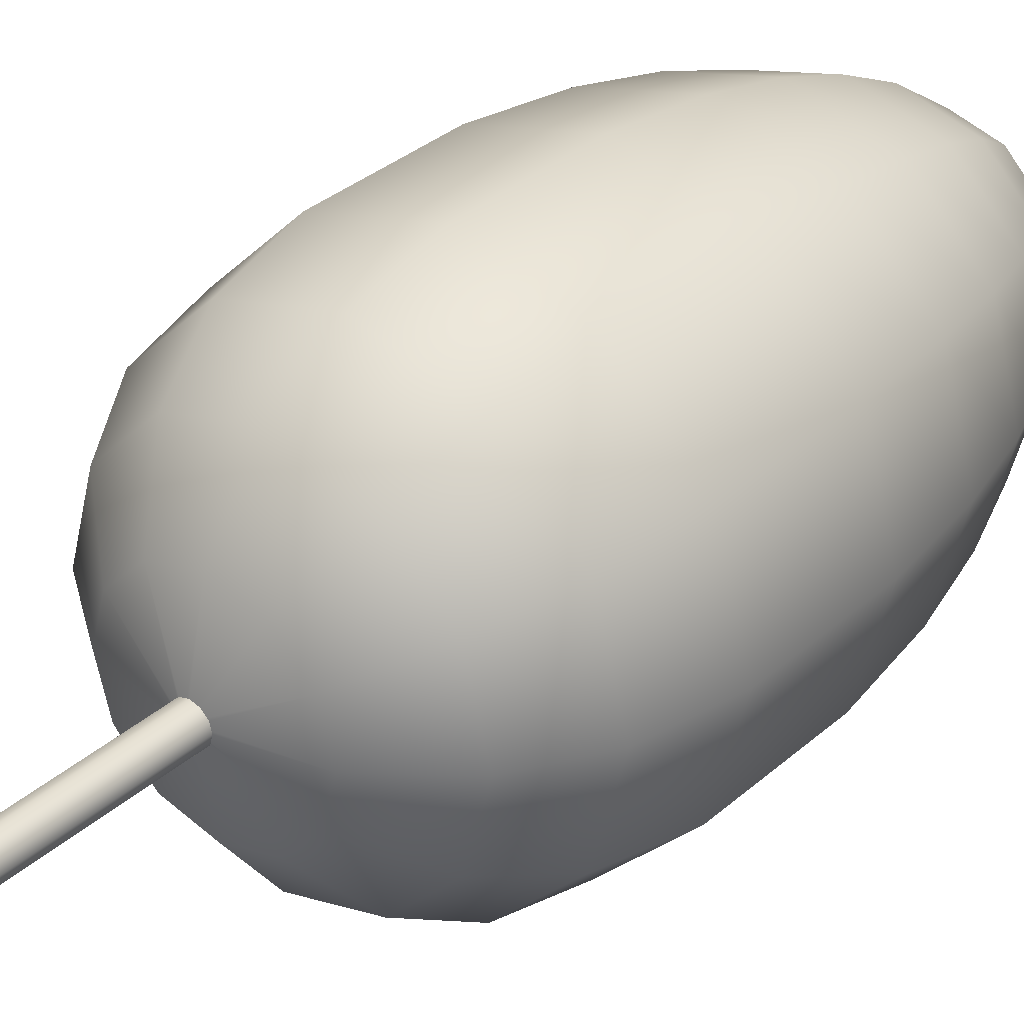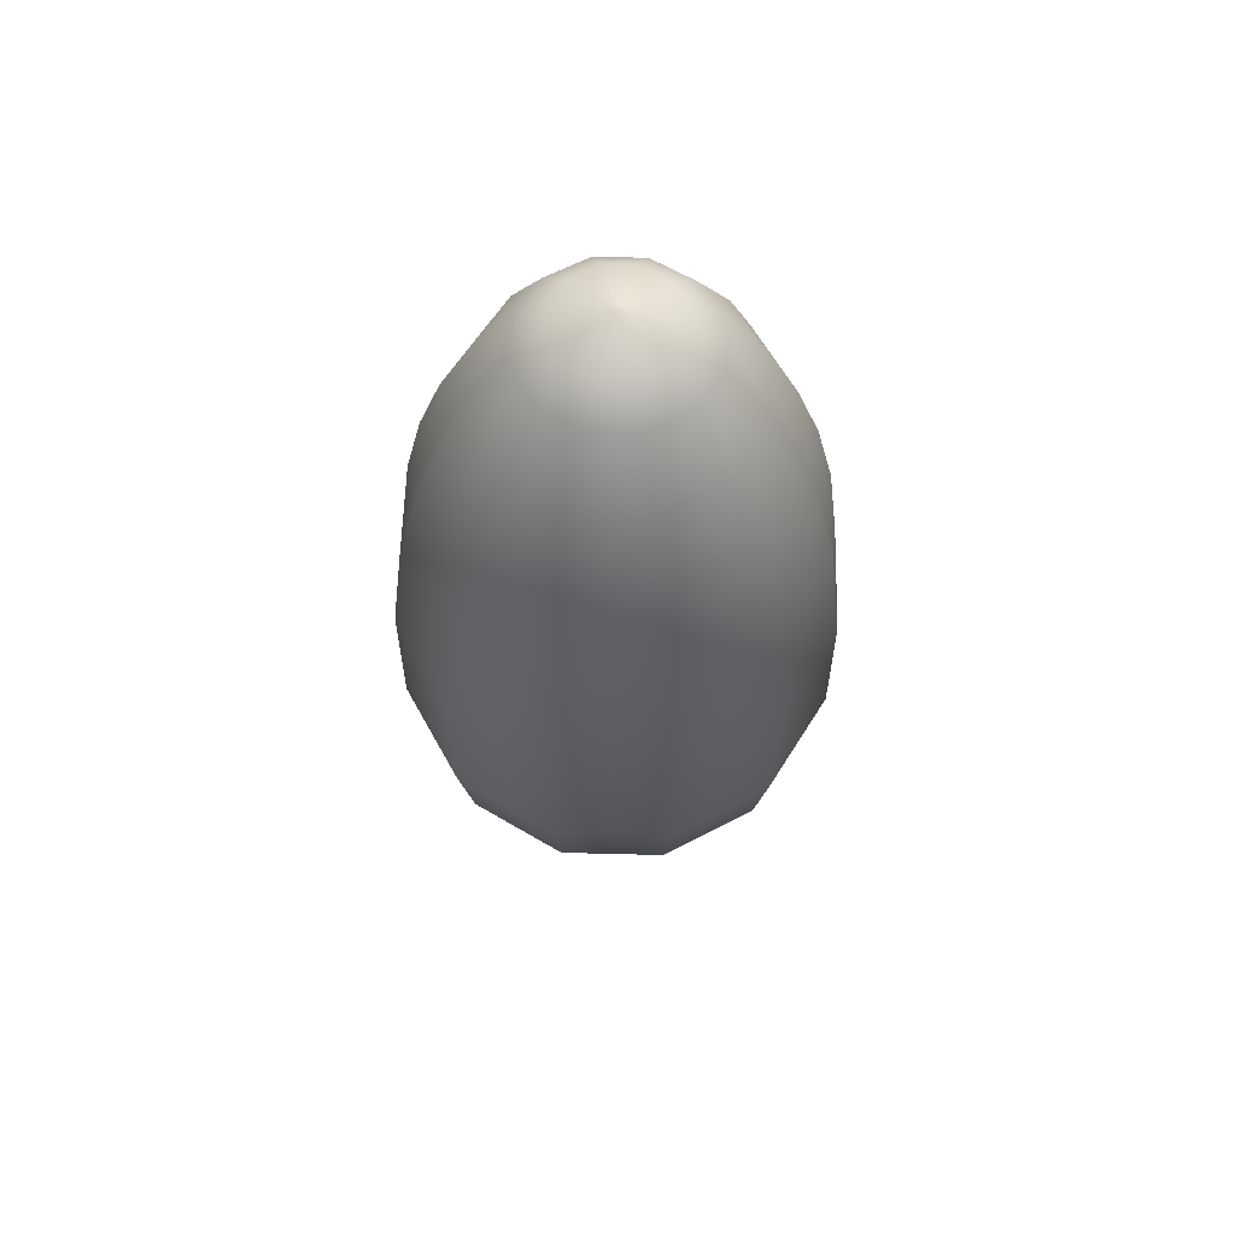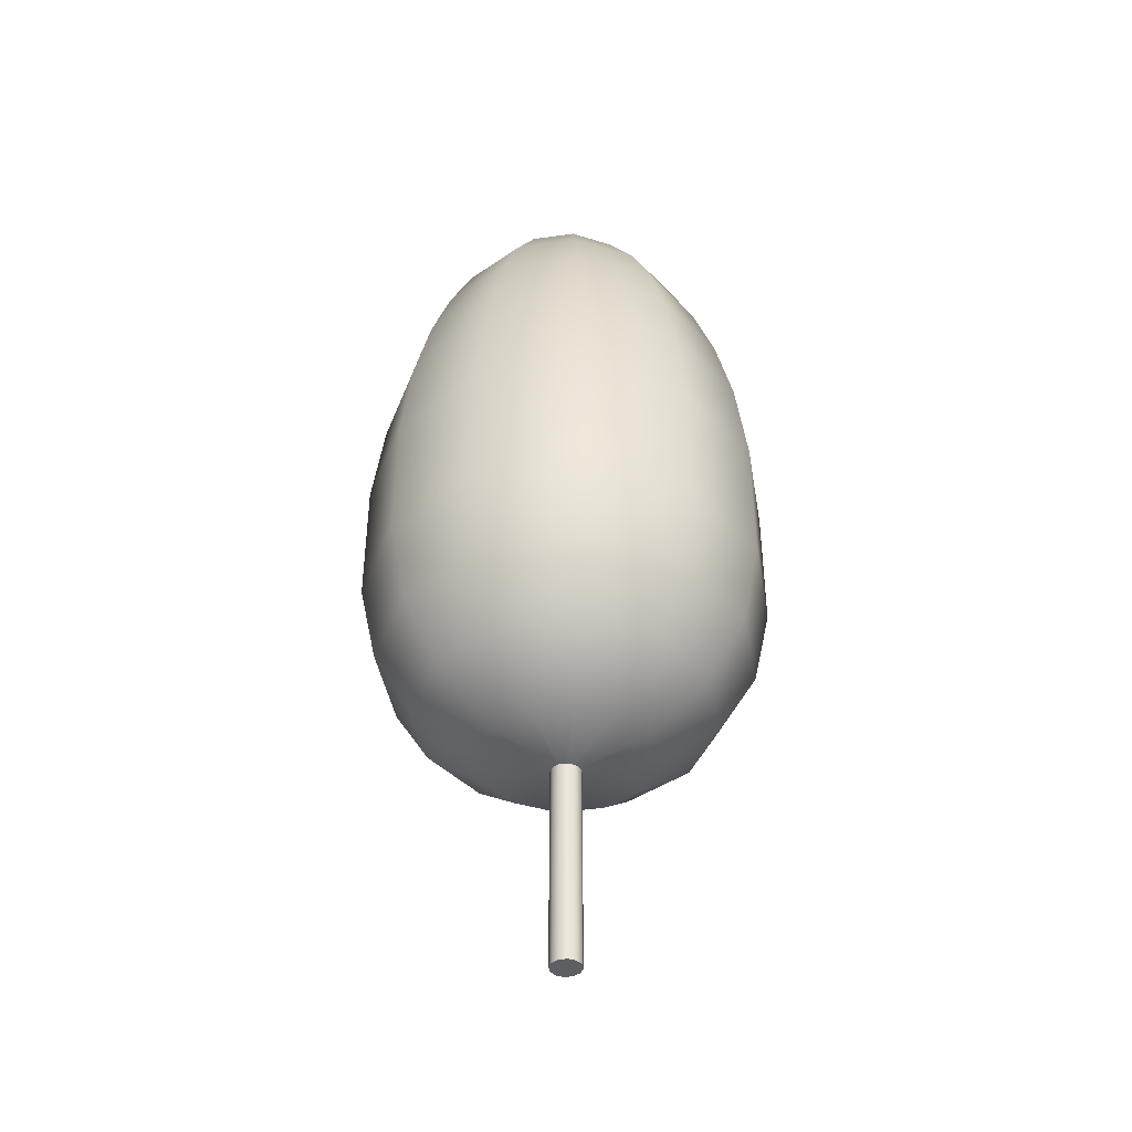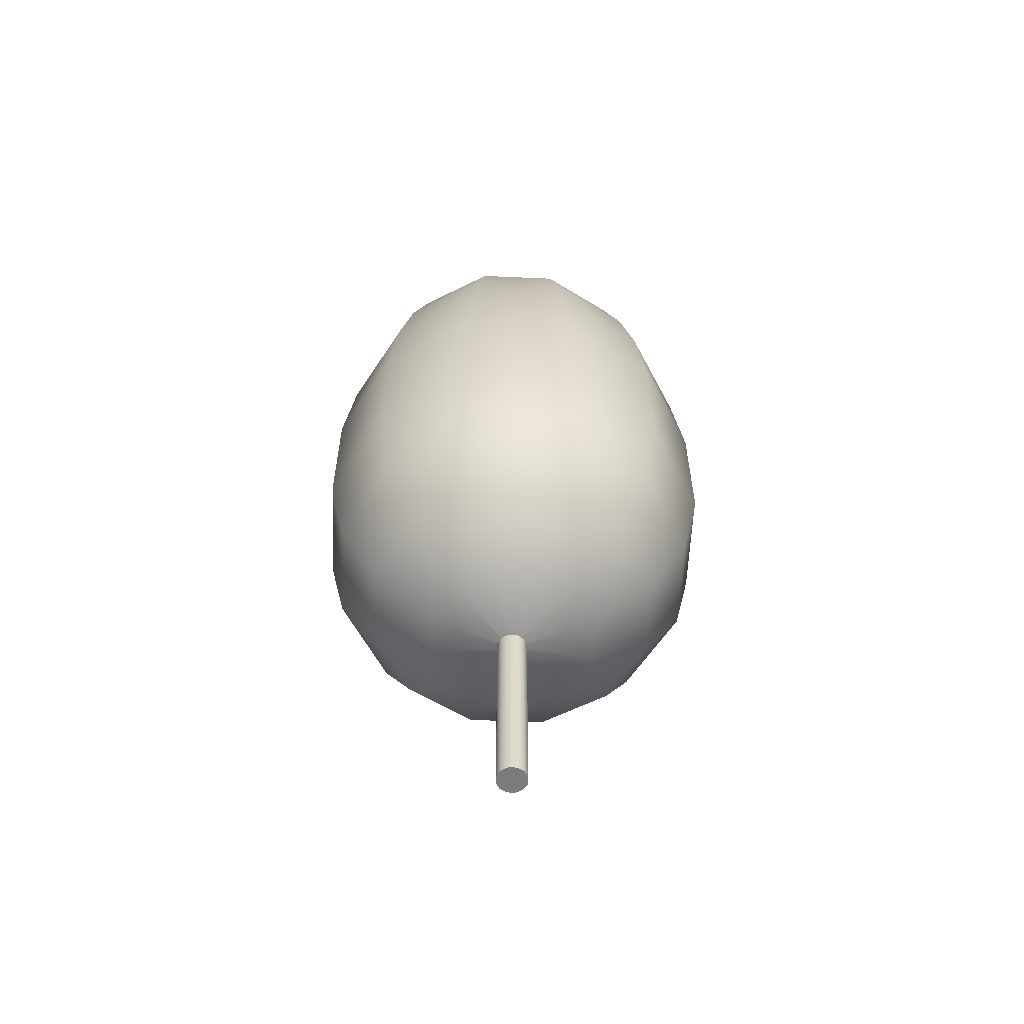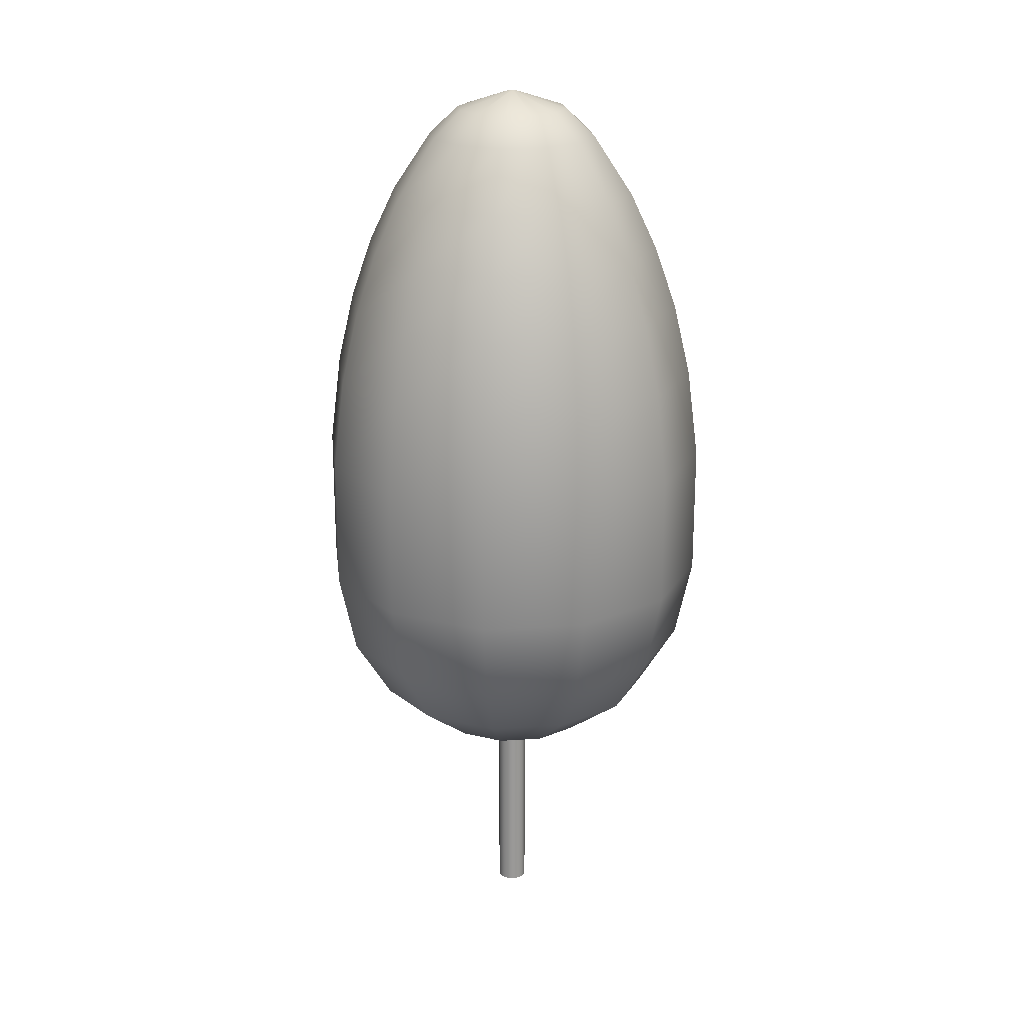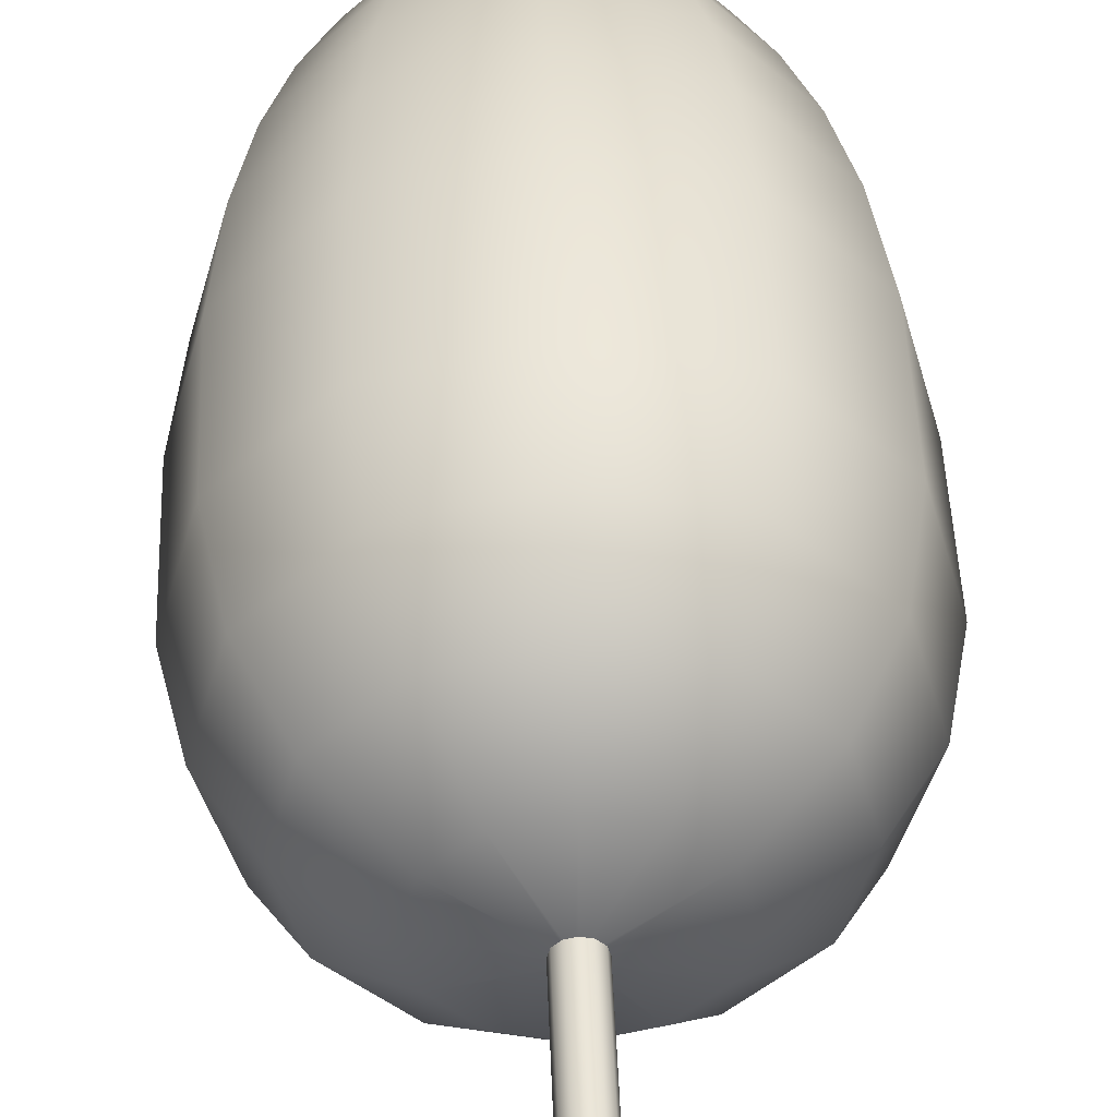
<metadata>
{"format":"obj","ext":"obj","renderer":"f3d","projection":"perspective","resolution":1024,"background":"white","views":[{"elev":32.7,"azim":39.4,"up":"+Z"},{"elev":59.9,"azim":-103.5,"up":"+Y"},{"elev":-41.9,"azim":114.6,"up":"+Y"},{"elev":-58.5,"azim":102.4,"up":"+Y"},{"elev":21.3,"azim":98.3,"up":"+Y"},{"elev":45.9,"azim":-2.1,"up":"+Z"}]}
</metadata>
<code>
v 0.029 2.97 0.05
v 0.05 2.97 0.029
v 0.058 2.97 0
v 0.05 2.97 -0.029
v 0.029 2.97 -0.05
v 0 2.97 -0.058
v -0.029 2.97 -0.05
v -0.05 2.97 -0.029
v -0.058 2.97 0
v -0.05 2.97 0.029
v -0.029 2.97 0.05
v 0 2.97 0.058
v 0.618 3.229 1.07
v 1.07 3.229 0.618
v 1.236 3.229 0
v 1.07 3.229 -0.618
v 0.618 3.229 -1.07
v 0 3.229 -1.236
v -0.618 3.229 -1.07
v -1.07 3.229 -0.618
v -1.236 3.229 0
v -1.07 3.229 0.618
v -0.618 3.229 1.07
v 0 3.229 1.236
v 1.07 3.92 1.854
v 1.854 3.92 1.07
v 2.14 3.92 0
v 1.854 3.92 -1.07
v 1.07 3.92 -1.854
v 0 3.92 -2.14
v -1.07 3.92 -1.854
v -1.854 3.92 -1.07
v -2.14 3.92 0
v -1.854 3.92 1.07
v -1.07 3.92 1.854
v 0 3.92 2.14
v 1.345 4.825 2.33
v 2.33 4.825 1.345
v 2.691 4.825 0
v 2.33 4.825 -1.345
v 1.345 4.825 -2.33
v 0 4.825 -2.691
v -1.345 4.825 -2.33
v -2.33 4.825 -1.345
v -2.691 4.825 0
v -2.33 4.825 1.345
v -1.345 4.825 2.33
v 0 4.825 2.691
v 1.47 5.997 2.546
v 2.546 5.997 1.47
v 2.94 5.997 0
v 2.546 5.997 -1.47
v 1.47 5.997 -2.546
v 0 5.997 -2.94
v -1.47 5.997 -2.546
v -2.546 5.997 -1.47
v -2.94 5.997 0
v -2.546 5.997 1.47
v -1.47 5.997 2.546
v 0 5.997 2.94
v 1.47 7.911 2.546
v 2.546 7.911 1.47
v 2.939 7.911 0
v 2.546 7.911 -1.47
v 1.47 7.911 -2.546
v 0 7.911 -2.939
v -1.47 7.911 -2.546
v -2.546 7.911 -1.47
v -2.939 7.911 0
v -2.546 7.911 1.47
v -1.47 7.911 2.546
v 0 7.911 2.939
v 1.386 9.233 2.401
v 2.401 9.233 1.386
v 2.772 9.233 0
v 2.401 9.233 -1.386
v 1.386 9.233 -2.401
v 0 9.233 -2.772
v -1.386 9.233 -2.401
v -2.401 9.233 -1.386
v -2.772 9.233 0
v -2.401 9.233 1.386
v -1.386 9.233 2.401
v 0 9.233 2.772
v 1.262 10.28 2.186
v 2.186 10.28 1.262
v 2.525 10.28 0
v 2.186 10.28 -1.262
v 1.262 10.28 -2.186
v 0 10.28 -2.525
v -1.262 10.28 -2.186
v -2.186 10.28 -1.262
v -2.525 10.28 0
v -2.186 10.28 1.262
v -1.262 10.28 2.186
v 0 10.28 2.525
v 1.104 11.18 1.913
v 1.913 11.18 1.104
v 2.209 11.18 0
v 1.913 11.18 -1.104
v 1.104 11.18 -1.913
v 0 11.18 -2.209
v -1.104 11.18 -1.913
v -1.913 11.18 -1.104
v -2.209 11.18 0
v -1.913 11.18 1.104
v -1.104 11.18 1.913
v 0 11.18 2.209
v 0.911 11.99 1.578
v 1.578 11.99 0.911
v 1.822 11.99 0
v 1.578 11.99 -0.911
v 0.911 11.99 -1.578
v 0 11.99 -1.822
v -0.911 11.99 -1.578
v -1.578 11.99 -0.911
v -1.822 11.99 0
v -1.578 11.99 0.911
v -0.911 11.99 1.578
v 0 11.99 1.822
v 0.622 12.85 1.078
v 1.078 12.85 0.622
v 1.245 12.85 0
v 1.078 12.85 -0.622
v 0.622 12.85 -1.078
v 0 12.85 -1.245
v -0.622 12.85 -1.078
v -1.078 12.85 -0.622
v -1.245 12.85 0
v -1.078 12.85 0.622
v -0.622 12.85 1.078
v 0 12.85 1.245
v 0.411 13.25 0.711
v 0.711 13.25 0.411
v 0.821 13.25 0
v 0.711 13.25 -0.411
v 0.411 13.25 -0.711
v 0 13.25 -0.821
v -0.411 13.25 -0.711
v -0.711 13.25 -0.411
v -0.821 13.25 0
v -0.711 13.25 0.411
v -0.411 13.25 0.711
v 0 13.25 0.821
v 0.026 13.5 0.046
v 0.046 13.5 0.026
v 0.053 13.5 0
v 0.046 13.5 -0.026
v 0.026 13.5 -0.046
v 0 13.5 -0.053
v -0.026 13.5 -0.046
v -0.046 13.5 -0.026
v -0.053 13.5 0
v -0.046 13.5 0.026
v -0.026 13.5 0.046
v 0 13.5 0.053
g AnalyticalCrown
f 1 2 14 13
f 2 3 15 14
f 3 4 16 15
f 4 5 17 16
f 5 6 18 17
f 6 7 19 18
f 7 8 20 19
f 8 9 21 20
f 9 10 22 21
f 10 11 23 22
f 11 12 24 23
f 12 1 13 24
f 13 14 26 25
f 14 15 27 26
f 15 16 28 27
f 16 17 29 28
f 17 18 30 29
f 18 19 31 30
f 19 20 32 31
f 20 21 33 32
f 21 22 34 33
f 22 23 35 34
f 23 24 36 35
f 24 13 25 36
f 25 26 38 37
f 26 27 39 38
f 27 28 40 39
f 28 29 41 40
f 29 30 42 41
f 30 31 43 42
f 31 32 44 43
f 32 33 45 44
f 33 34 46 45
f 34 35 47 46
f 35 36 48 47
f 36 25 37 48
f 37 38 50 49
f 38 39 51 50
f 39 40 52 51
f 40 41 53 52
f 41 42 54 53
f 42 43 55 54
f 43 44 56 55
f 44 45 57 56
f 45 46 58 57
f 46 47 59 58
f 47 48 60 59
f 48 37 49 60
f 49 50 62 61
f 50 51 63 62
f 51 52 64 63
f 52 53 65 64
f 53 54 66 65
f 54 55 67 66
f 55 56 68 67
f 56 57 69 68
f 57 58 70 69
f 58 59 71 70
f 59 60 72 71
f 60 49 61 72
f 61 62 74 73
f 62 63 75 74
f 63 64 76 75
f 64 65 77 76
f 65 66 78 77
f 66 67 79 78
f 67 68 80 79
f 68 69 81 80
f 69 70 82 81
f 70 71 83 82
f 71 72 84 83
f 72 61 73 84
f 73 74 86 85
f 74 75 87 86
f 75 76 88 87
f 76 77 89 88
f 77 78 90 89
f 78 79 91 90
f 79 80 92 91
f 80 81 93 92
f 81 82 94 93
f 82 83 95 94
f 83 84 96 95
f 84 73 85 96
f 85 86 98 97
f 86 87 99 98
f 87 88 100 99
f 88 89 101 100
f 89 90 102 101
f 90 91 103 102
f 91 92 104 103
f 92 93 105 104
f 93 94 106 105
f 94 95 107 106
f 95 96 108 107
f 96 85 97 108
f 97 98 110 109
f 98 99 111 110
f 99 100 112 111
f 100 101 113 112
f 101 102 114 113
f 102 103 115 114
f 103 104 116 115
f 104 105 117 116
f 105 106 118 117
f 106 107 119 118
f 107 108 120 119
f 108 97 109 120
f 109 110 122 121
f 110 111 123 122
f 111 112 124 123
f 112 113 125 124
f 113 114 126 125
f 114 115 127 126
f 115 116 128 127
f 116 117 129 128
f 117 118 130 129
f 118 119 131 130
f 119 120 132 131
f 120 109 121 132
f 121 122 134 133
f 122 123 135 134
f 123 124 136 135
f 124 125 137 136
f 125 126 138 137
f 126 127 139 138
f 127 128 140 139
f 128 129 141 140
f 129 130 142 141
f 130 131 143 142
f 131 132 144 143
f 132 121 133 144
f 133 134 146 145
f 134 135 147 146
f 135 136 148 147
f 136 137 149 148
f 137 138 150 149
f 138 139 151 150
f 139 140 152 151
f 140 141 153 152
f 141 142 154 153
f 142 143 155 154
f 143 144 156 155
f 144 133 145 156
f 1 12 11 10 9 8 7 6 5 4 3 2
f 145 146 147 148 149 150 151 152 153 154 155 156
v 0.11 0 0.191
v 0.191 0 0.11
v 0.22 0 0
v 0.191 0 -0.11
v 0.11 0 -0.191
v 0 0 -0.22
v -0.11 0 -0.191
v -0.191 0 -0.11
v -0.22 0 0
v -0.191 0 0.11
v -0.11 0 0.191
v 0 0 0.22
v 0.11 5.602 0.191
v 0.191 5.602 0.11
v 0.22 5.602 0
v 0.191 5.602 -0.11
v 0.11 5.602 -0.191
v 0 5.602 -0.22
v -0.11 5.602 -0.191
v -0.191 5.602 -0.11
v -0.22 5.602 0
v -0.191 5.602 0.11
v -0.11 5.602 0.191
v 0 5.602 0.22
g AnalyticalTrunk
f 157 158 170 169
f 158 159 171 170
f 159 160 172 171
f 160 161 173 172
f 161 162 174 173
f 162 163 175 174
f 163 164 176 175
f 164 165 177 176
f 165 166 178 177
f 166 167 179 178
f 167 168 180 179
f 168 157 169 180
f 167 166 165 164 163 162 161 160 159 158 157 168
f 180 169 170 171 172 173 174 175 176 177 178 179

</code>
